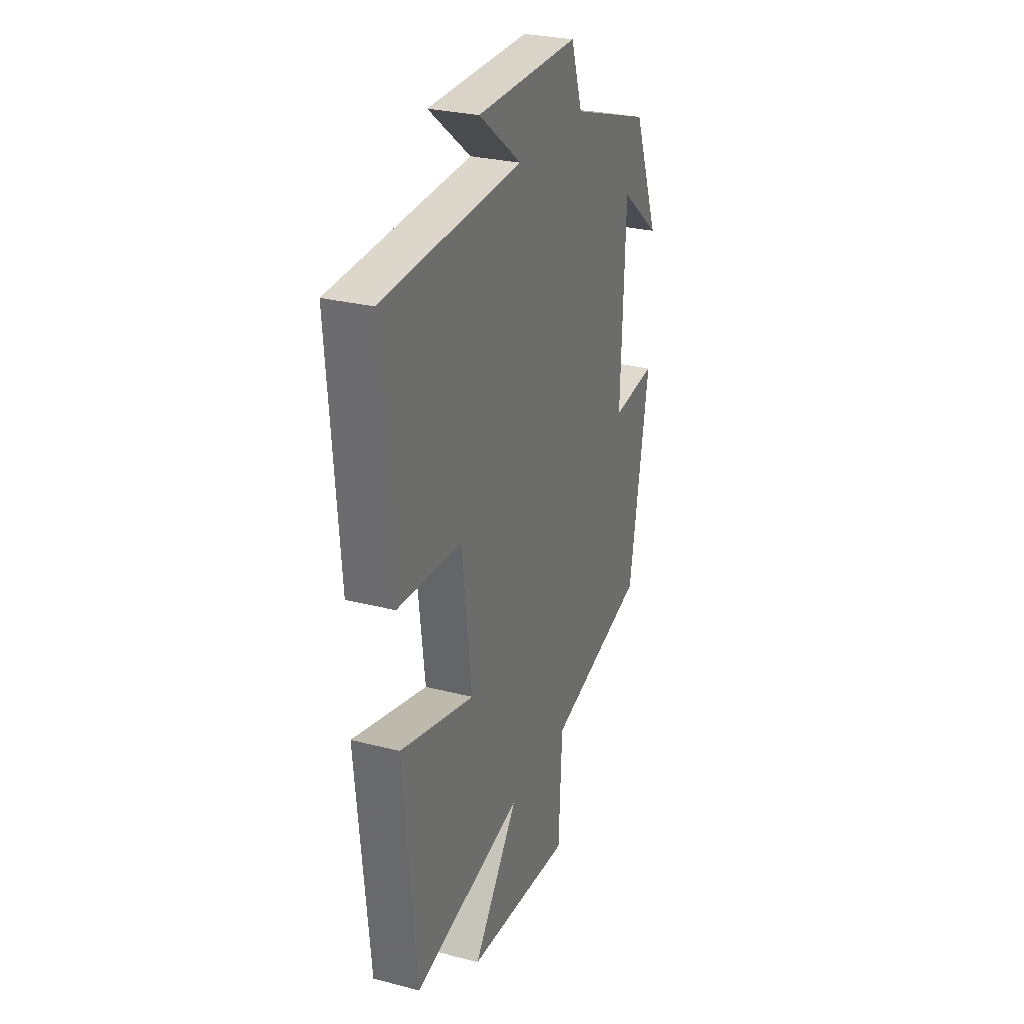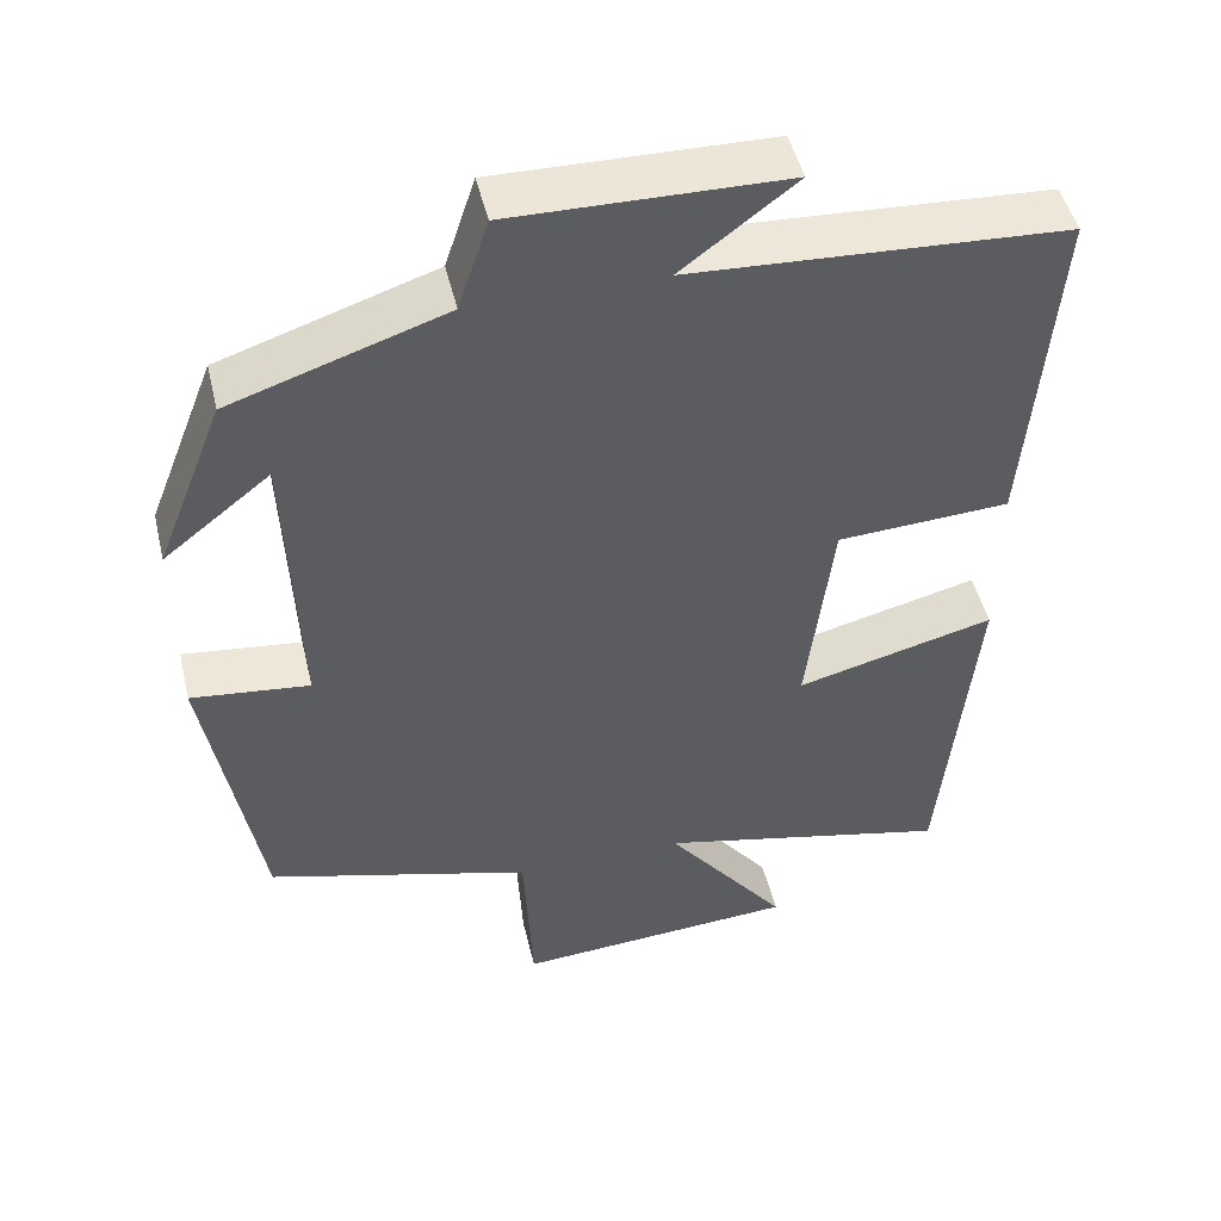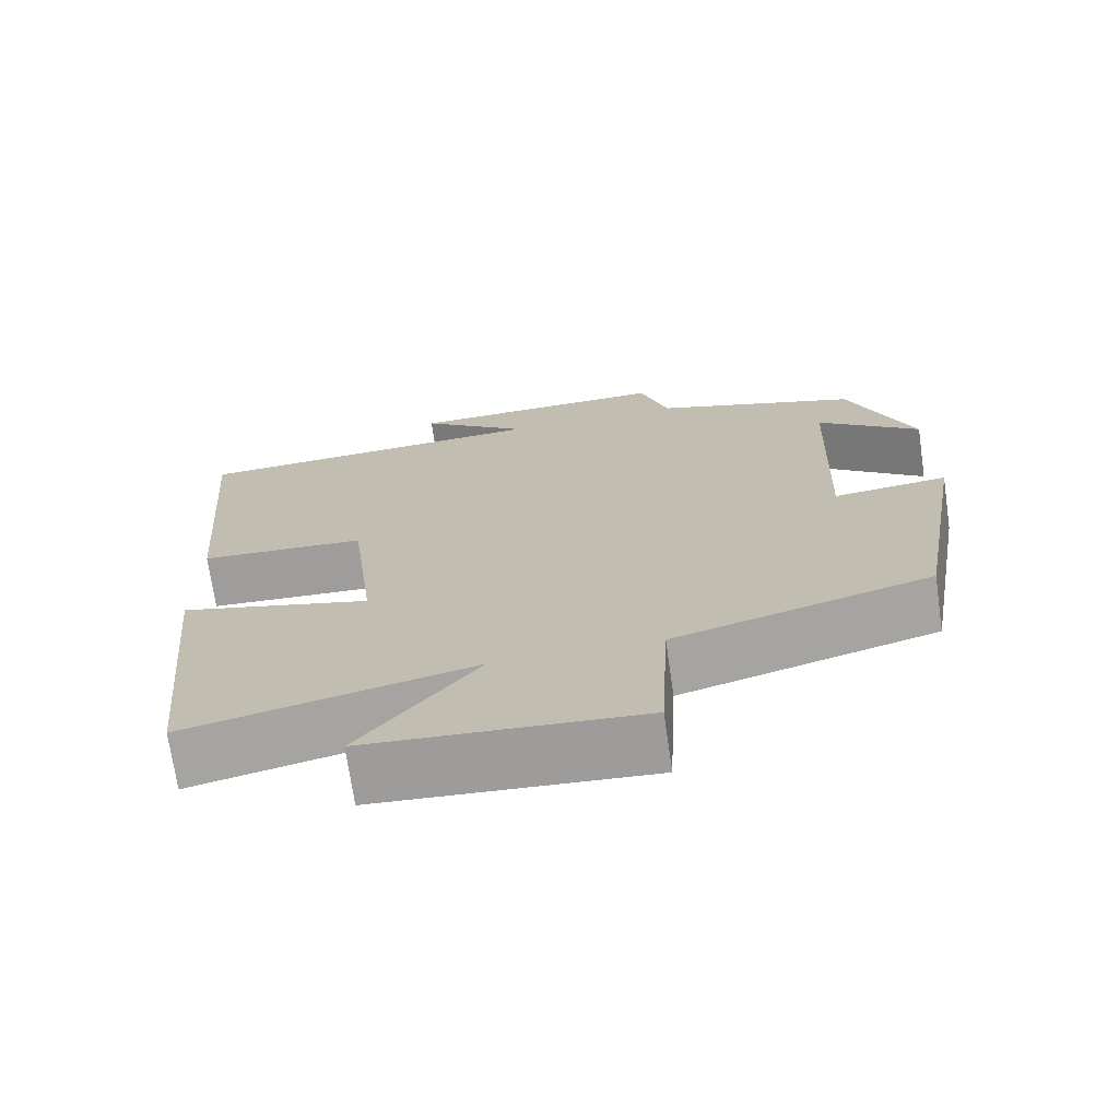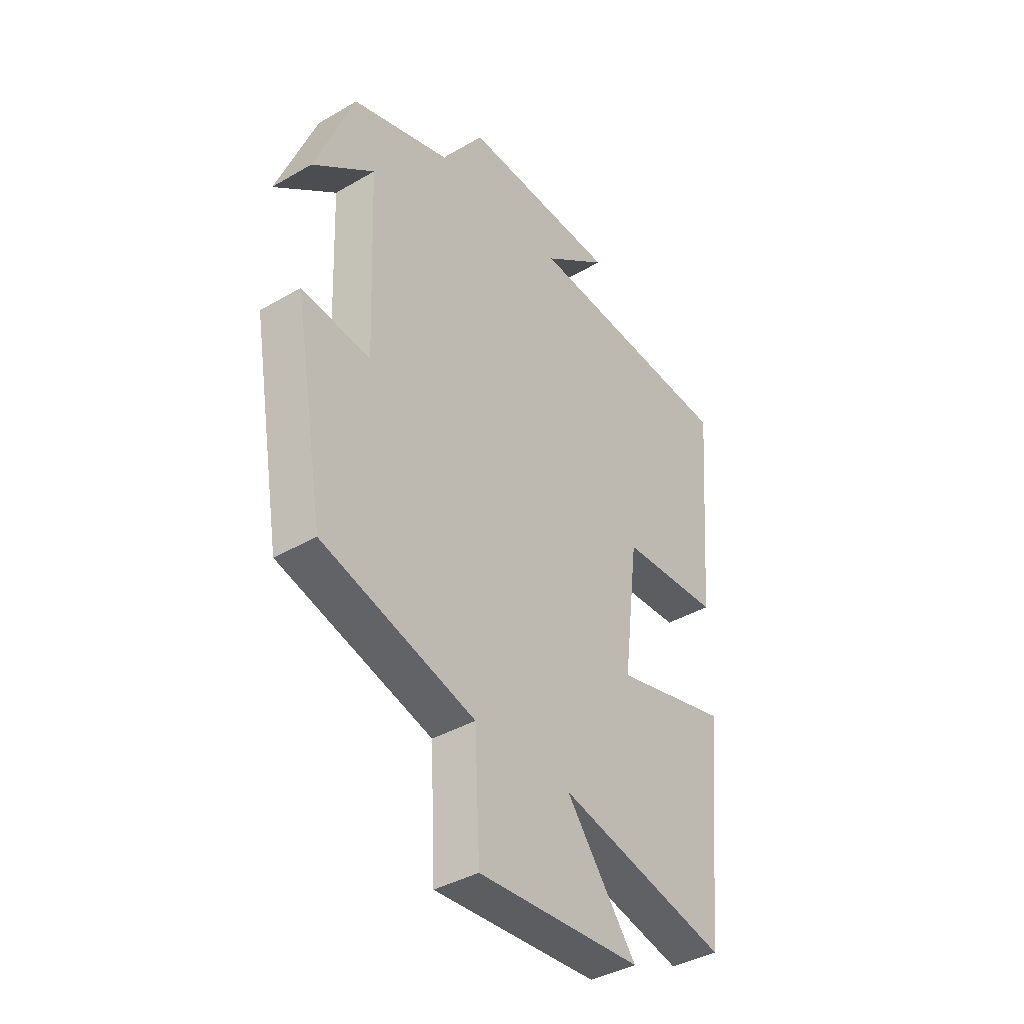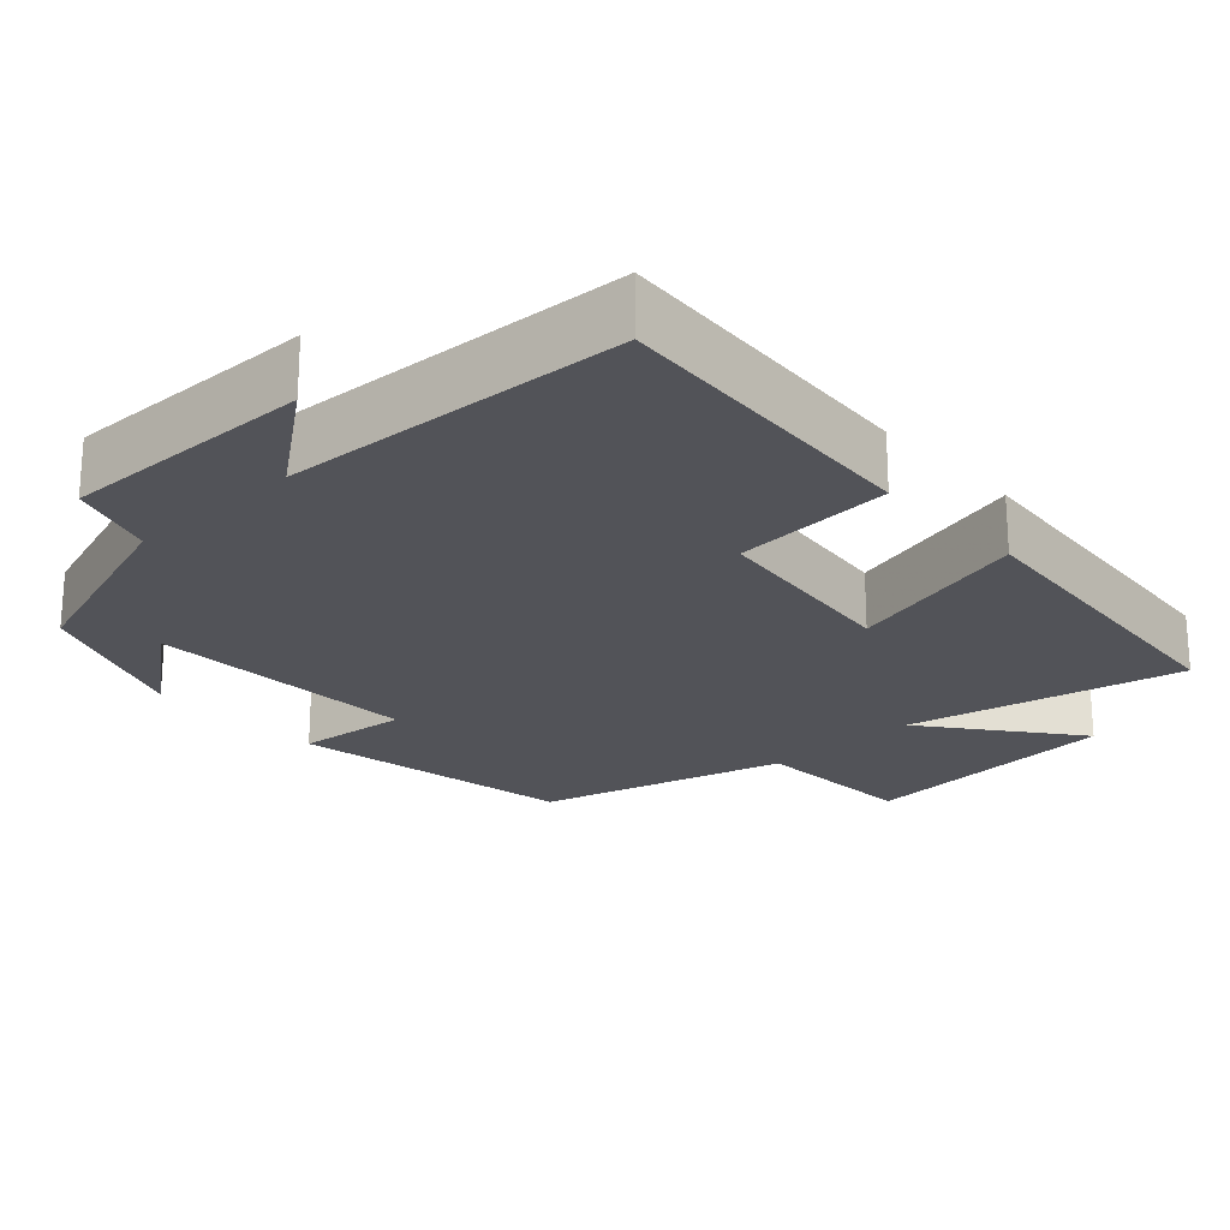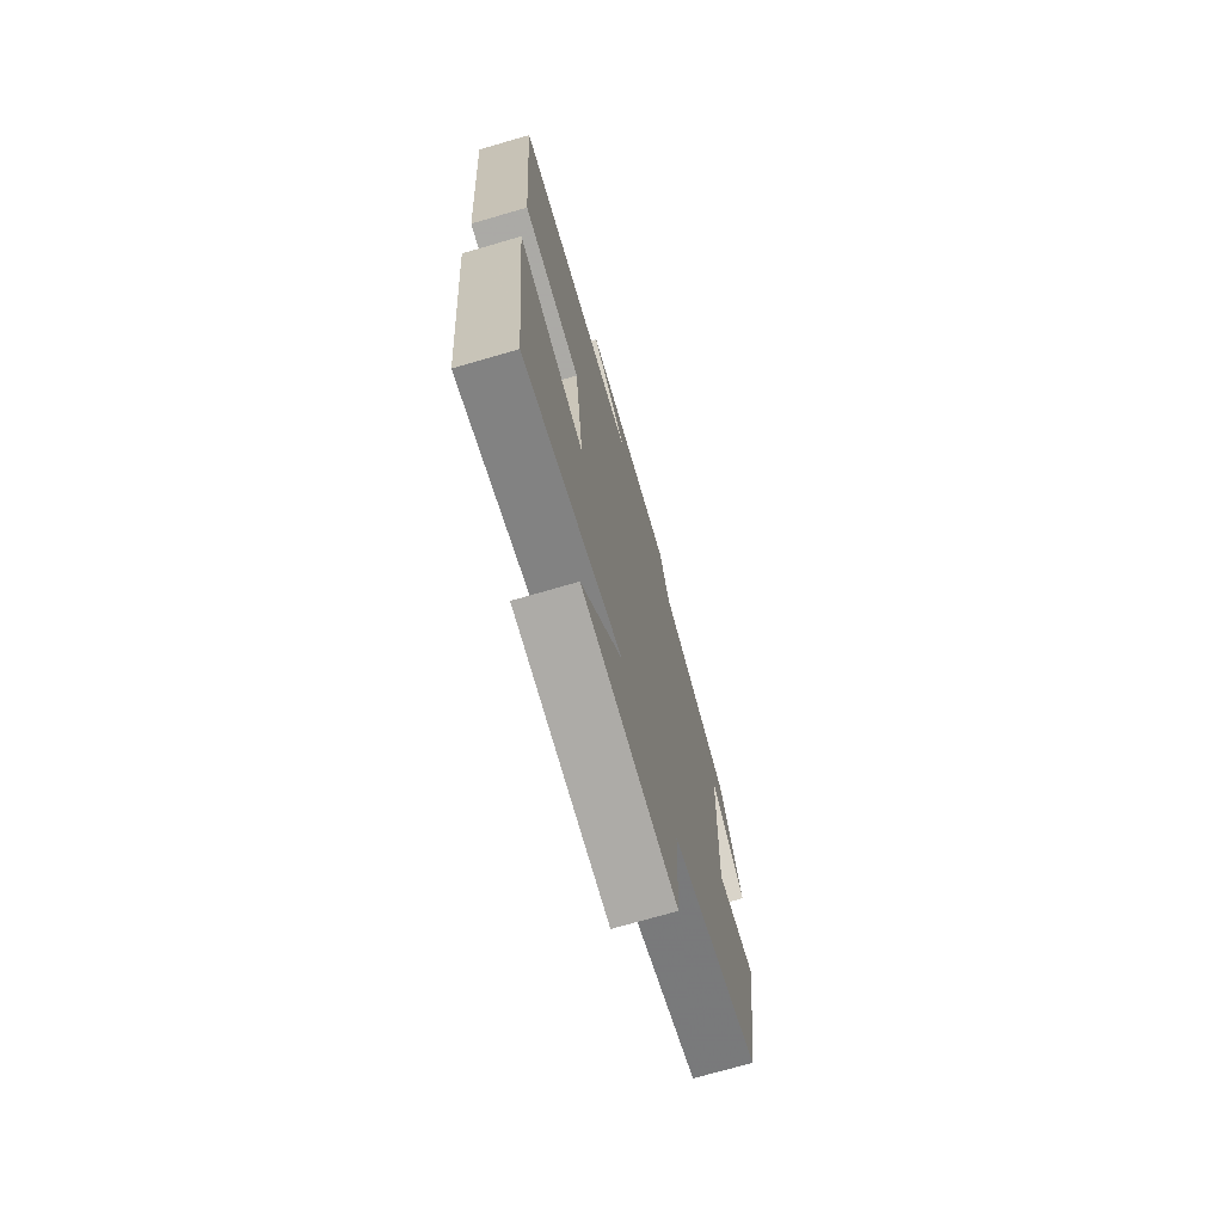
<metadata>
{"format":"obj","ext":"obj","renderer":"f3d","projection":"perspective","resolution":1024,"background":"white","views":[{"elev":27.9,"azim":111.5,"up":"+Z"},{"elev":48.1,"azim":-13.3,"up":"+Z"},{"elev":-71.5,"azim":-171.8,"up":"+Z"},{"elev":-39.4,"azim":-54.1,"up":"+Z"},{"elev":-22.7,"azim":43.0,"up":"+Y"},{"elev":-72.7,"azim":106.2,"up":"+Z"}]}
</metadata>
<code>
v 0.458 0.07 -0.582
v 0.097 0.07 -0.5
v 0.246 0.07 -0.693
v -0.1 0.07 -0.717
v -0.111 0.07 -0.5
v -0.435 0.07 -0.409
v -0.5 0.07 -0.036
v -0.355 0.07 -0.052
v -0.369 0.07 0.306
v -0.5 0.07 0.202
v -0.417 0.07 0.413
v -0.155 0.07 0.5
v -0.118 0.07 0.612
v 0.216 0.07 0.606
v 0.077 0.07 0.5
v 0.534 0.07 0.475
v 0.5 0.07 0.054
v 0.289 0.07 0.042
v 0.257 0.07 -0.218
v 0.5 0.07 -0.156
v 0.458 0 -0.582
v 0.097 0 -0.5
v 0.246 0 -0.693
v -0.1 0 -0.717
v -0.111 0 -0.5
v -0.435 0 -0.409
v -0.5 0 -0.036
v -0.355 0 -0.052
v -0.369 0 0.306
v -0.5 0 0.202
v -0.417 0 0.413
v -0.155 0 0.5
v -0.118 0 0.612
v 0.216 0 0.606
v 0.077 0 0.5
v 0.534 0 0.475
v 0.5 0 0.054
v 0.289 0 0.042
v 0.257 0 -0.218
v 0.5 0 -0.156
f 19 20 1 2
f 18 19 2
f 15 16 17 18
f 15 18 2
f 12 13 14 15
f 12 15 2
f 9 10 11 12
f 8 9 12 2
f 5 6 7 8
f 5 8 2 3
f 3 4 5
f 22 21 40 39
f 22 39 38
f 38 37 36 35
f 22 38 35
f 35 34 33 32
f 22 35 32
f 32 31 30 29
f 22 32 29 28
f 28 27 26 25
f 23 22 28 25
f 25 24 23
f 1 21 22 2
f 2 22 23 3
f 3 23 24 4
f 4 24 25 5
f 5 25 26 6
f 6 26 27 7
f 7 27 28 8
f 8 28 29 9
f 9 29 30 10
f 10 30 31 11
f 11 31 32 12
f 12 32 33 13
f 13 33 34 14
f 14 34 35 15
f 15 35 36 16
f 16 36 37 17
f 17 37 38 18
f 18 38 39 19
f 19 39 40 20
f 20 40 21 1

</code>
